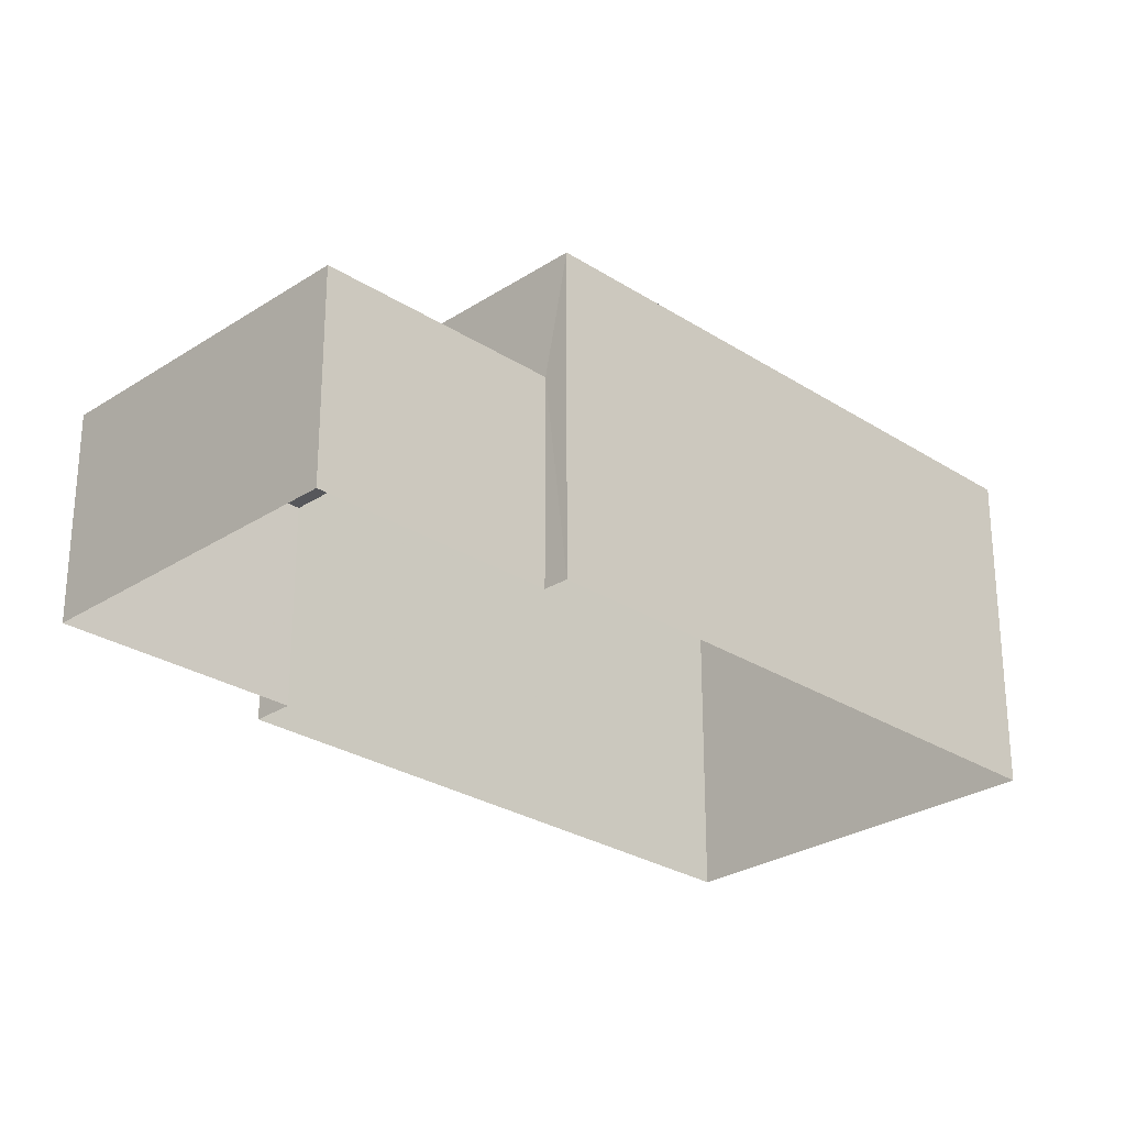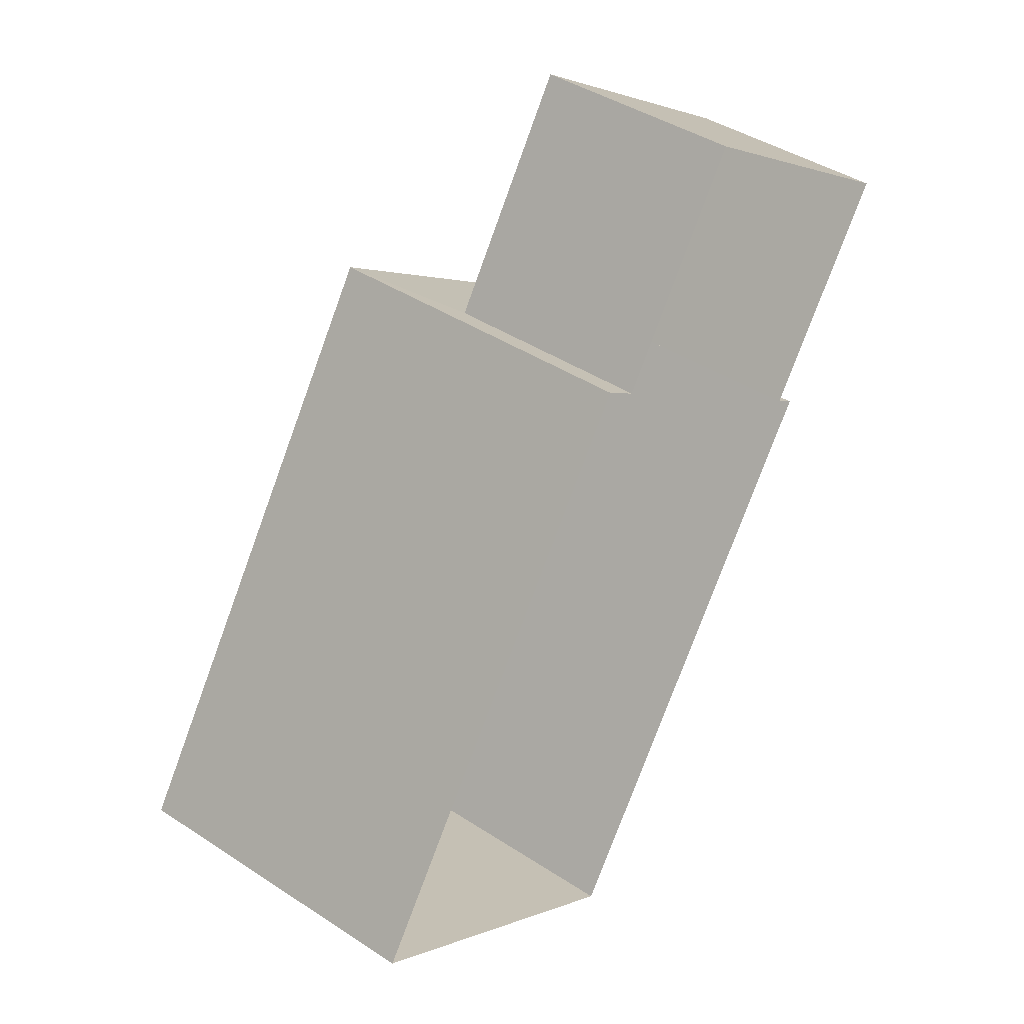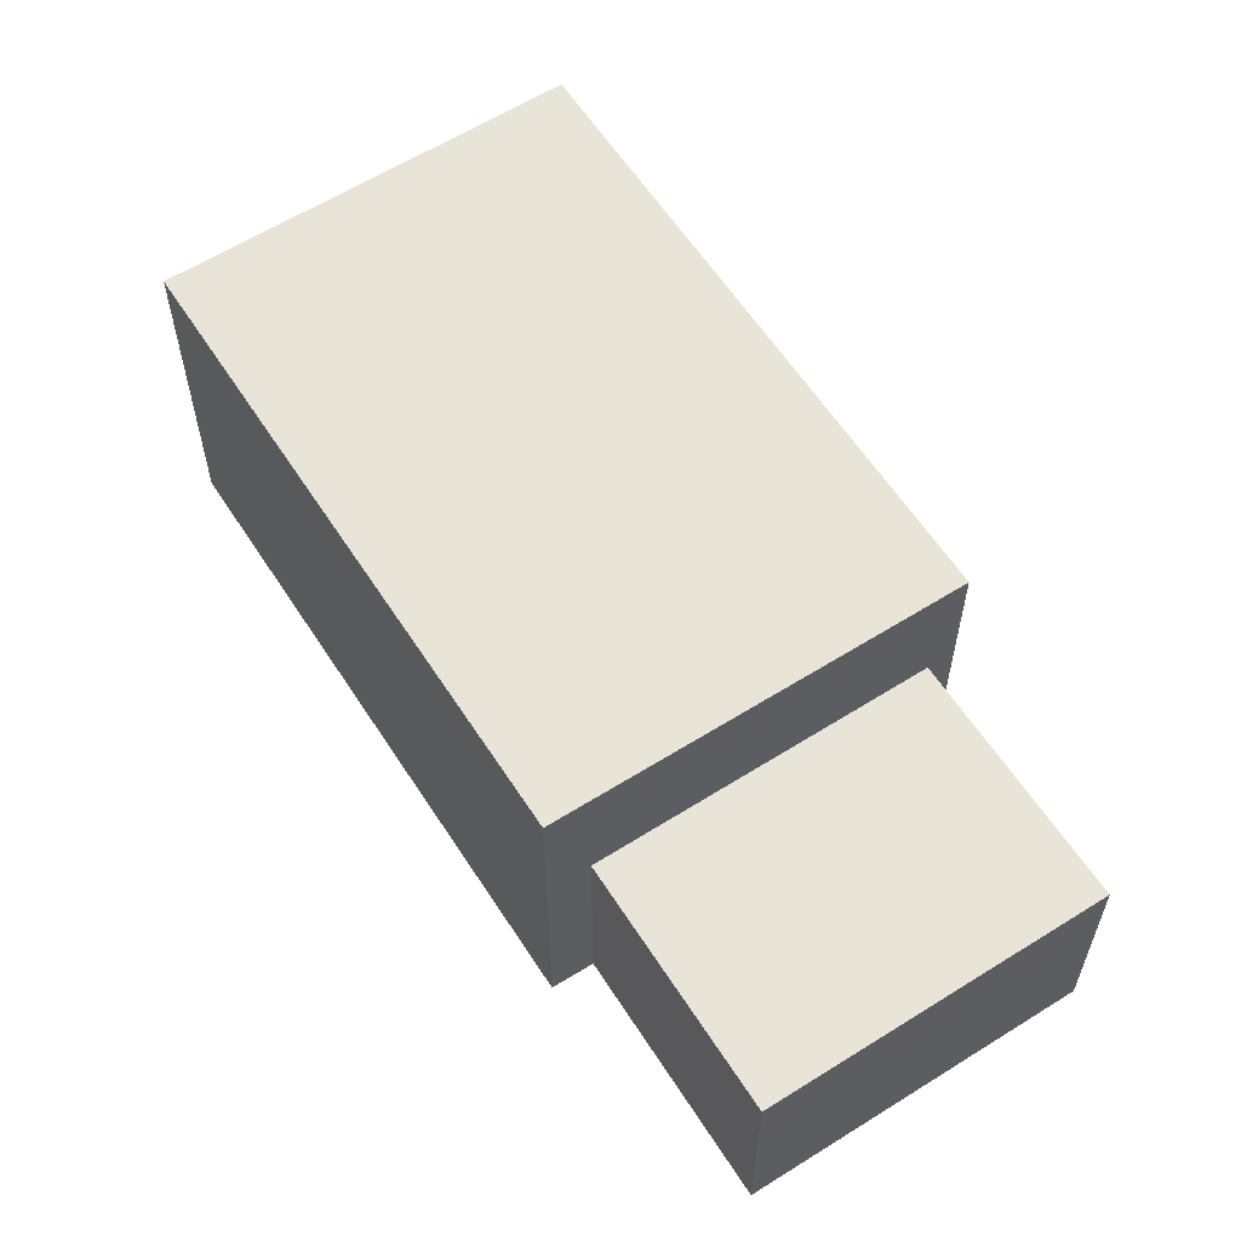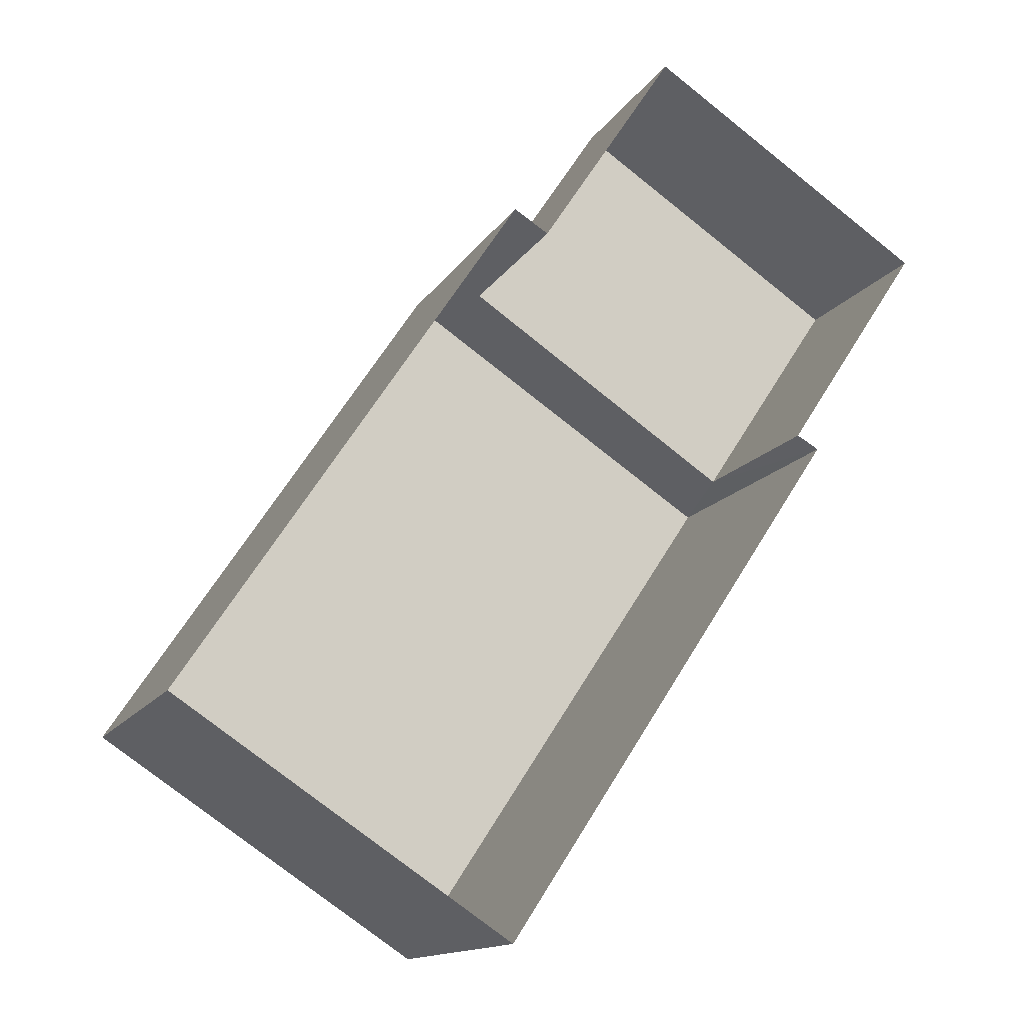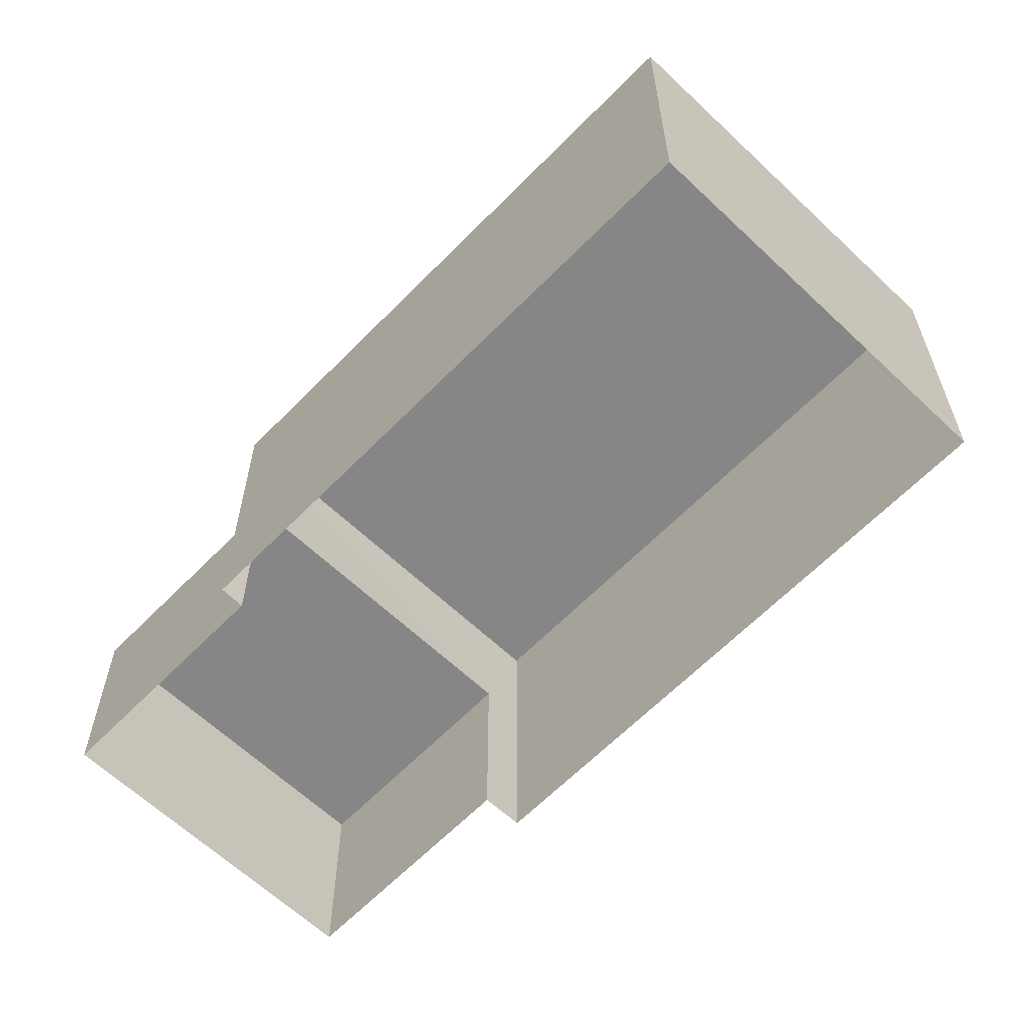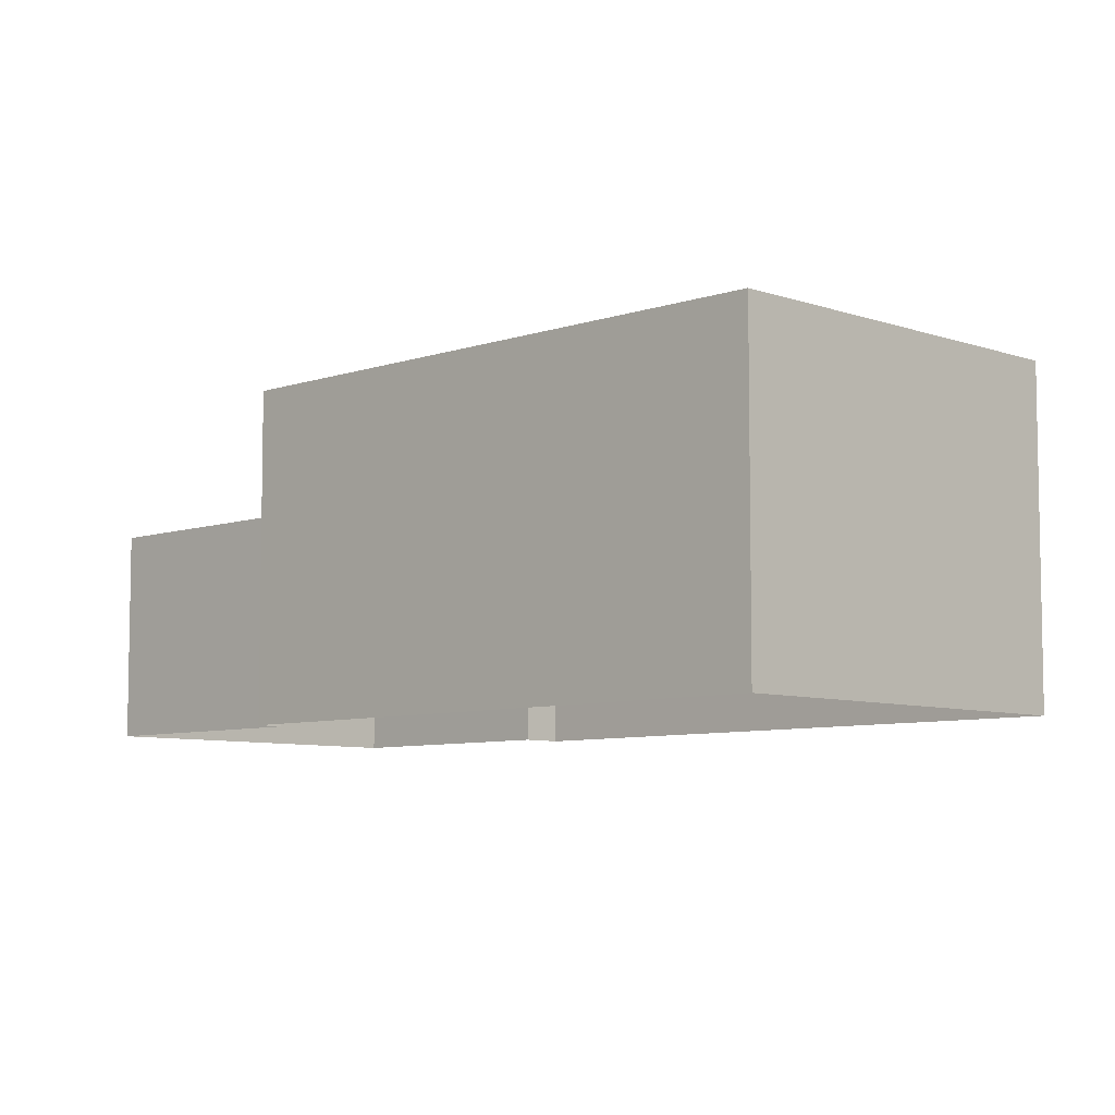
<metadata>
{"format":"obj","ext":"obj","renderer":"f3d","projection":"perspective","resolution":1024,"background":"white","views":[{"elev":-27.3,"azim":-101.4,"up":"+Z"},{"elev":41.5,"azim":128.4,"up":"+Y"},{"elev":60.5,"azim":-179.4,"up":"+Z"},{"elev":-13.7,"azim":159.5,"up":"+Y"},{"elev":-62.1,"azim":-10.6,"up":"+Z"},{"elev":-7.2,"azim":-12.0,"up":"+Z"}]}
</metadata>
<code>
v -2.237e+05 -1.27e+05 18.06
v -2.237e+05 -1.27e+05 18.06
v -2.237e+05 -1.27e+05 18.06
v -2.237e+05 -1.27e+05 18.06
v -2.237e+05 -1.27e+05 18.06
v -2.237e+05 -1.27e+05 18.06
v -2.237e+05 -1.27e+05 18.06
v -2.237e+05 -1.27e+05 18.06
v -2.237e+05 -1.27e+05 20.7
v -2.237e+05 -1.27e+05 20.7
v -2.237e+05 -1.27e+05 20.7
v -2.237e+05 -1.27e+05 20.7
v -2.237e+05 -1.27e+05 22.21
v -2.237e+05 -1.27e+05 22.21
v -2.237e+05 -1.27e+05 22.21
v -2.237e+05 -1.27e+05 22.21
f 1 2 3
f 4 3 5
f 6 4 5
f 5 2 7
f 5 7 8
f 3 2 5
f 9 10 11
f 12 9 11
f 13 14 15
f 13 16 14
f 15 1 3
f 13 15 3
f 16 3 4
f 16 13 3
f 2 11 7
f 2 12 11
f 11 8 7
f 11 10 8
f 9 6 5
f 6 9 14
f 2 1 12
f 15 14 9
f 1 15 12
f 15 9 12
f 5 8 10
f 9 5 10
f 16 4 6
f 14 16 6

</code>
